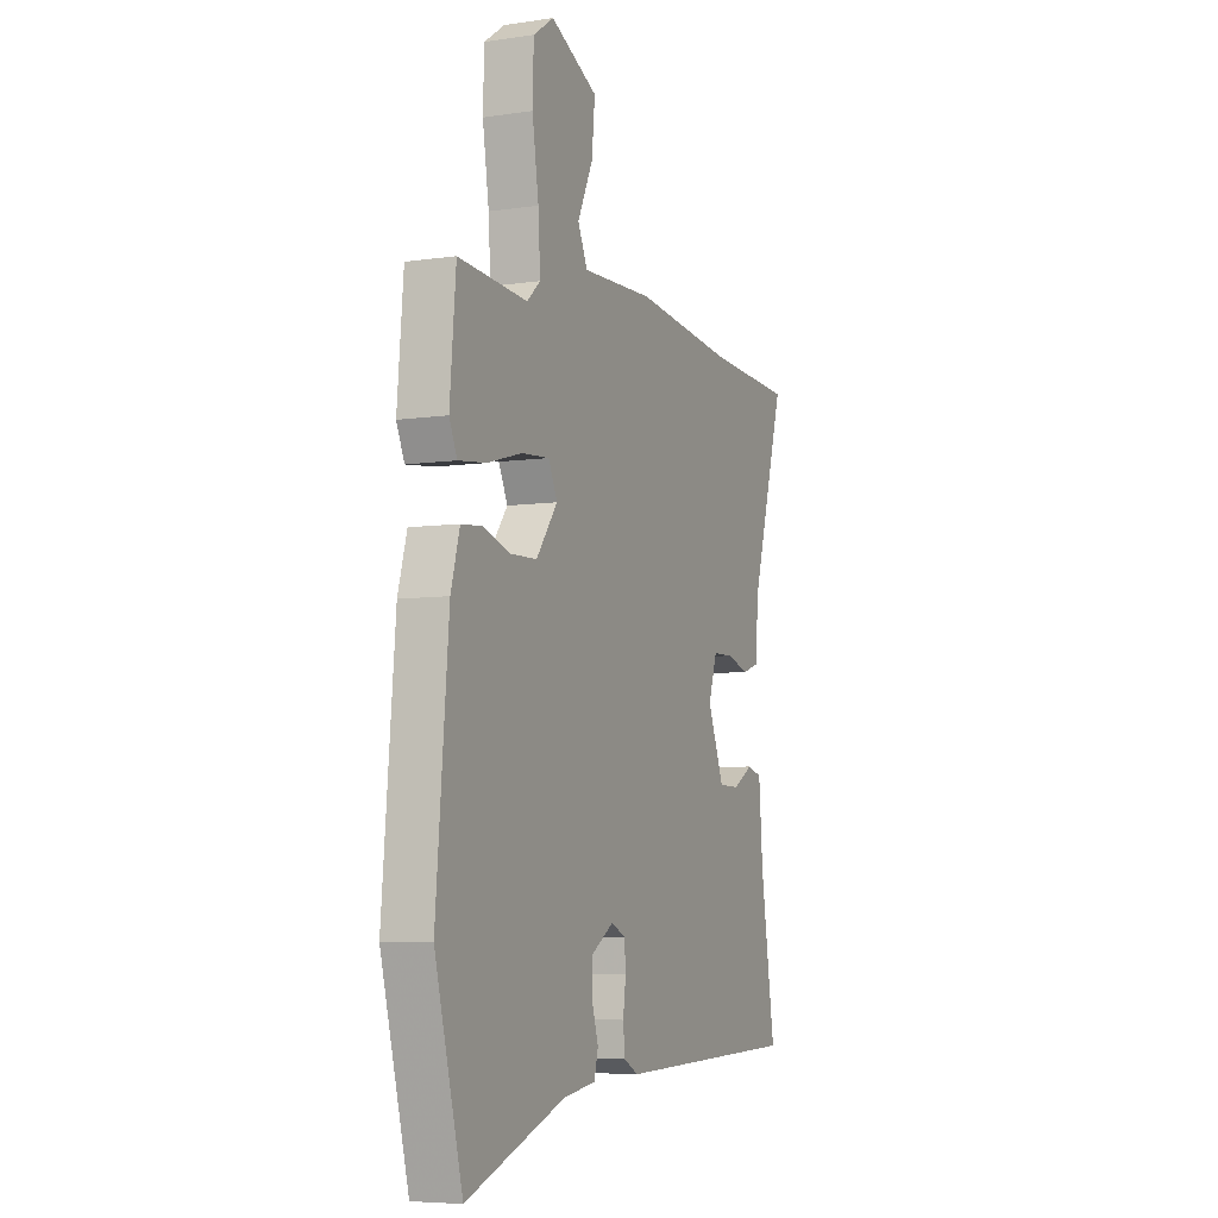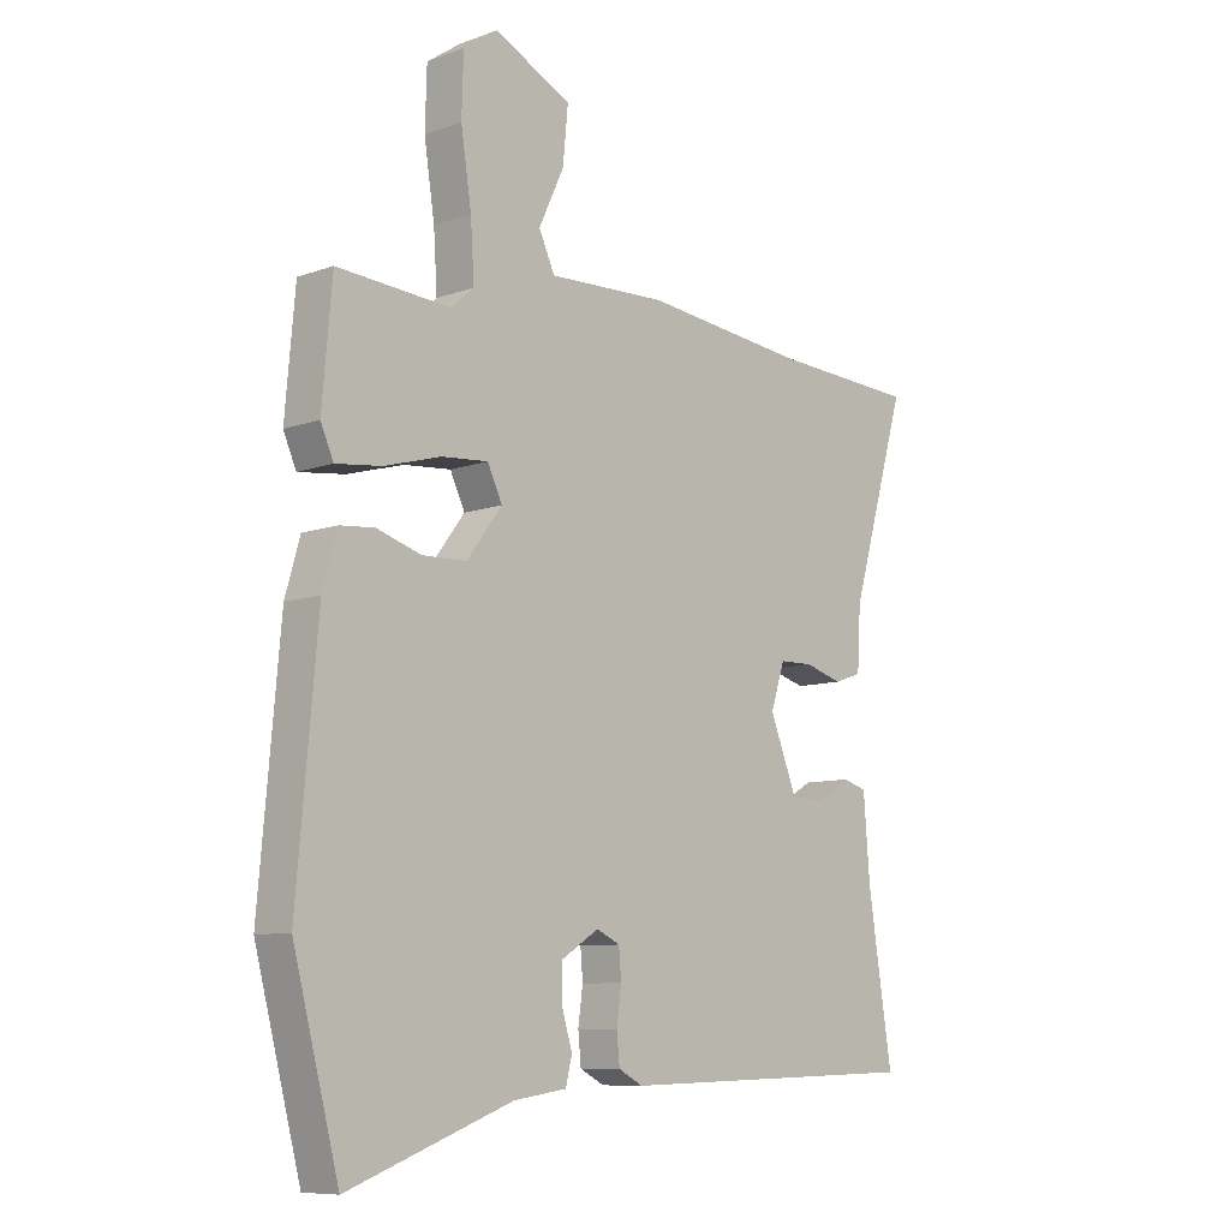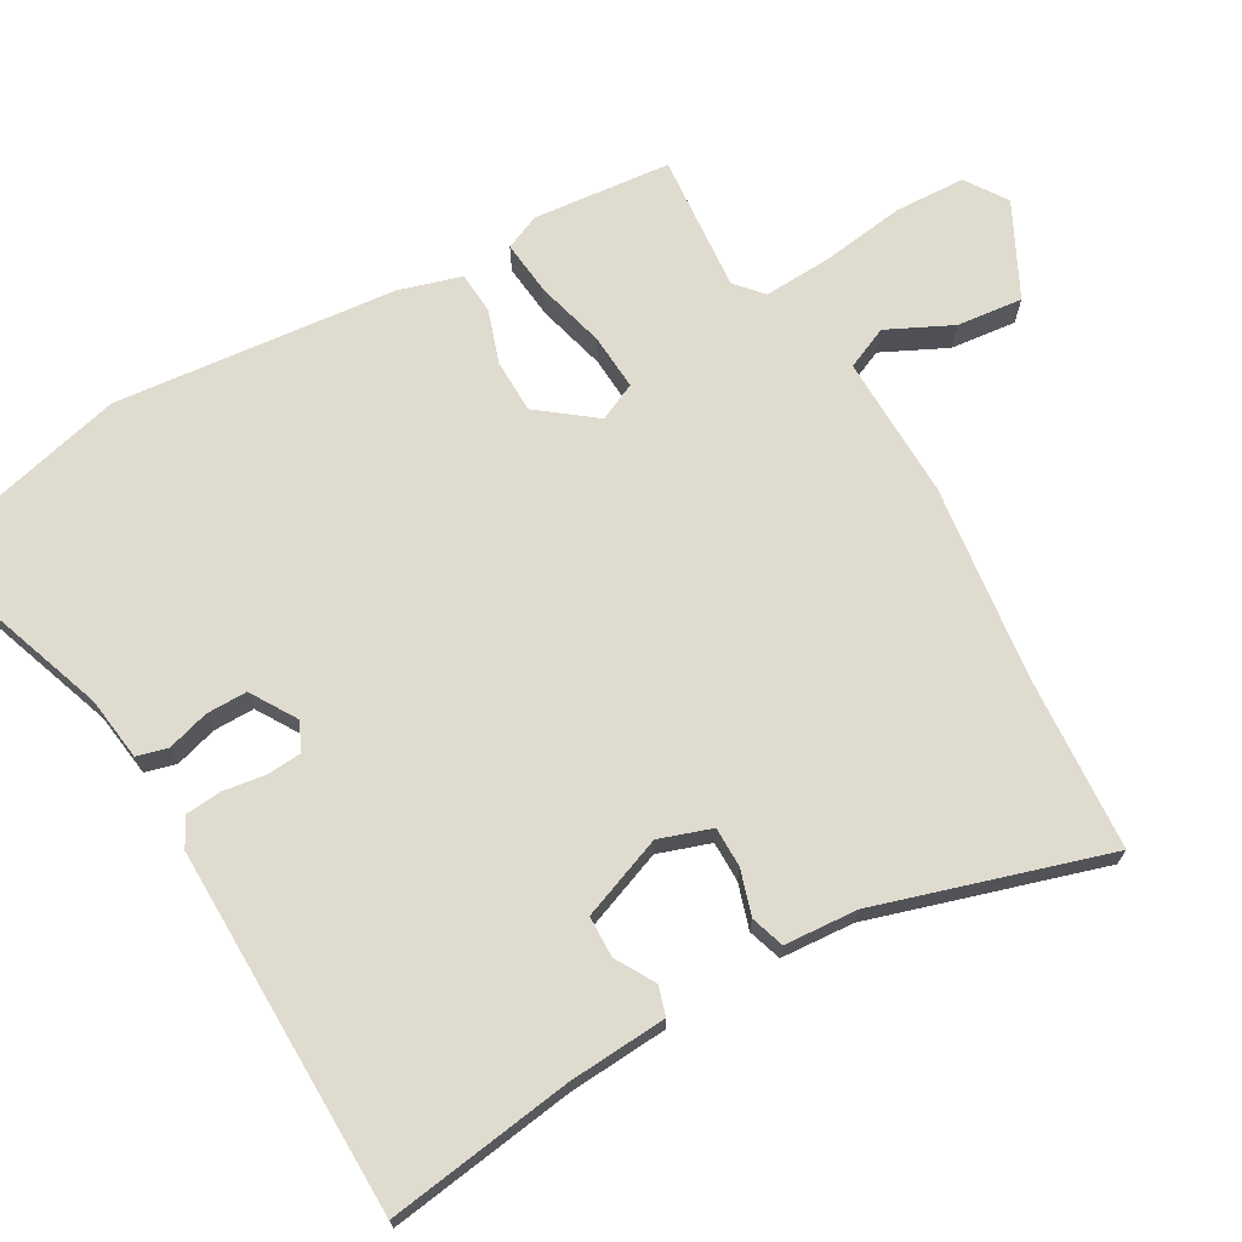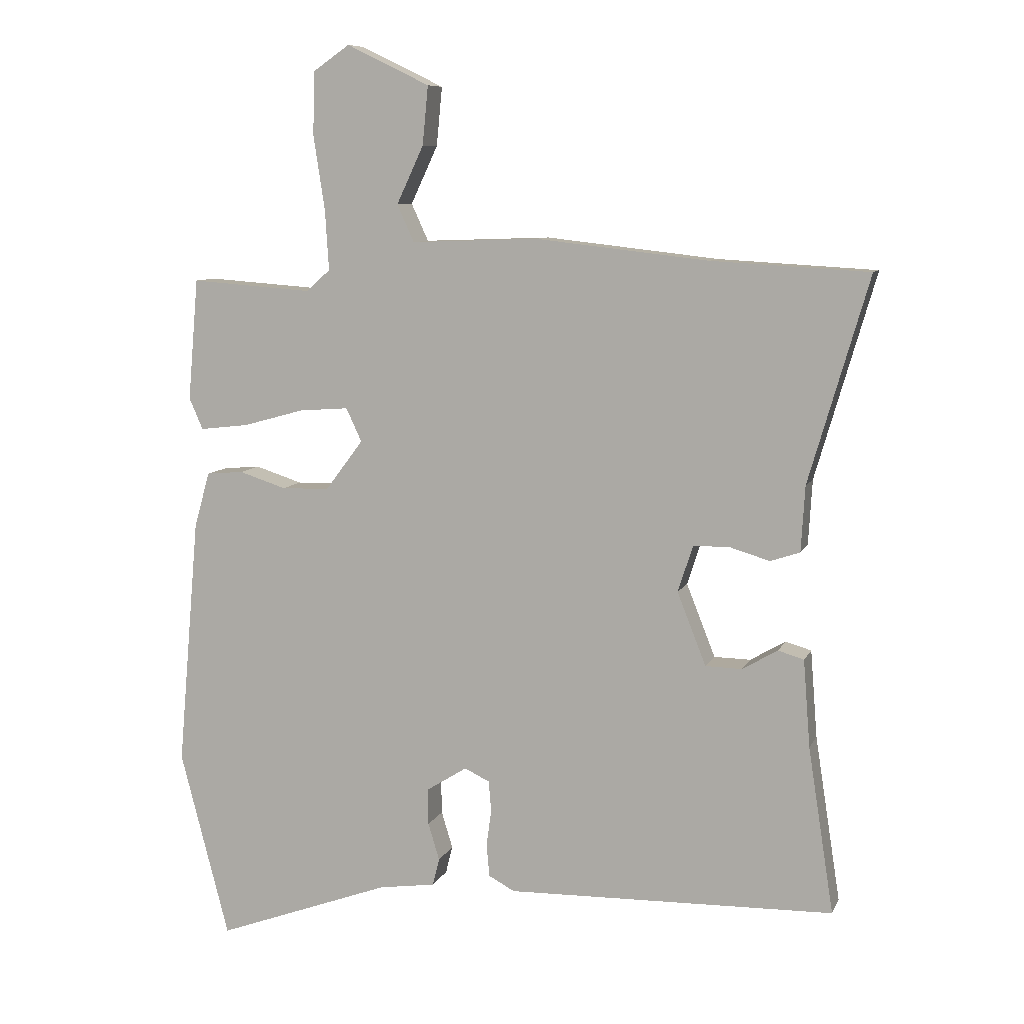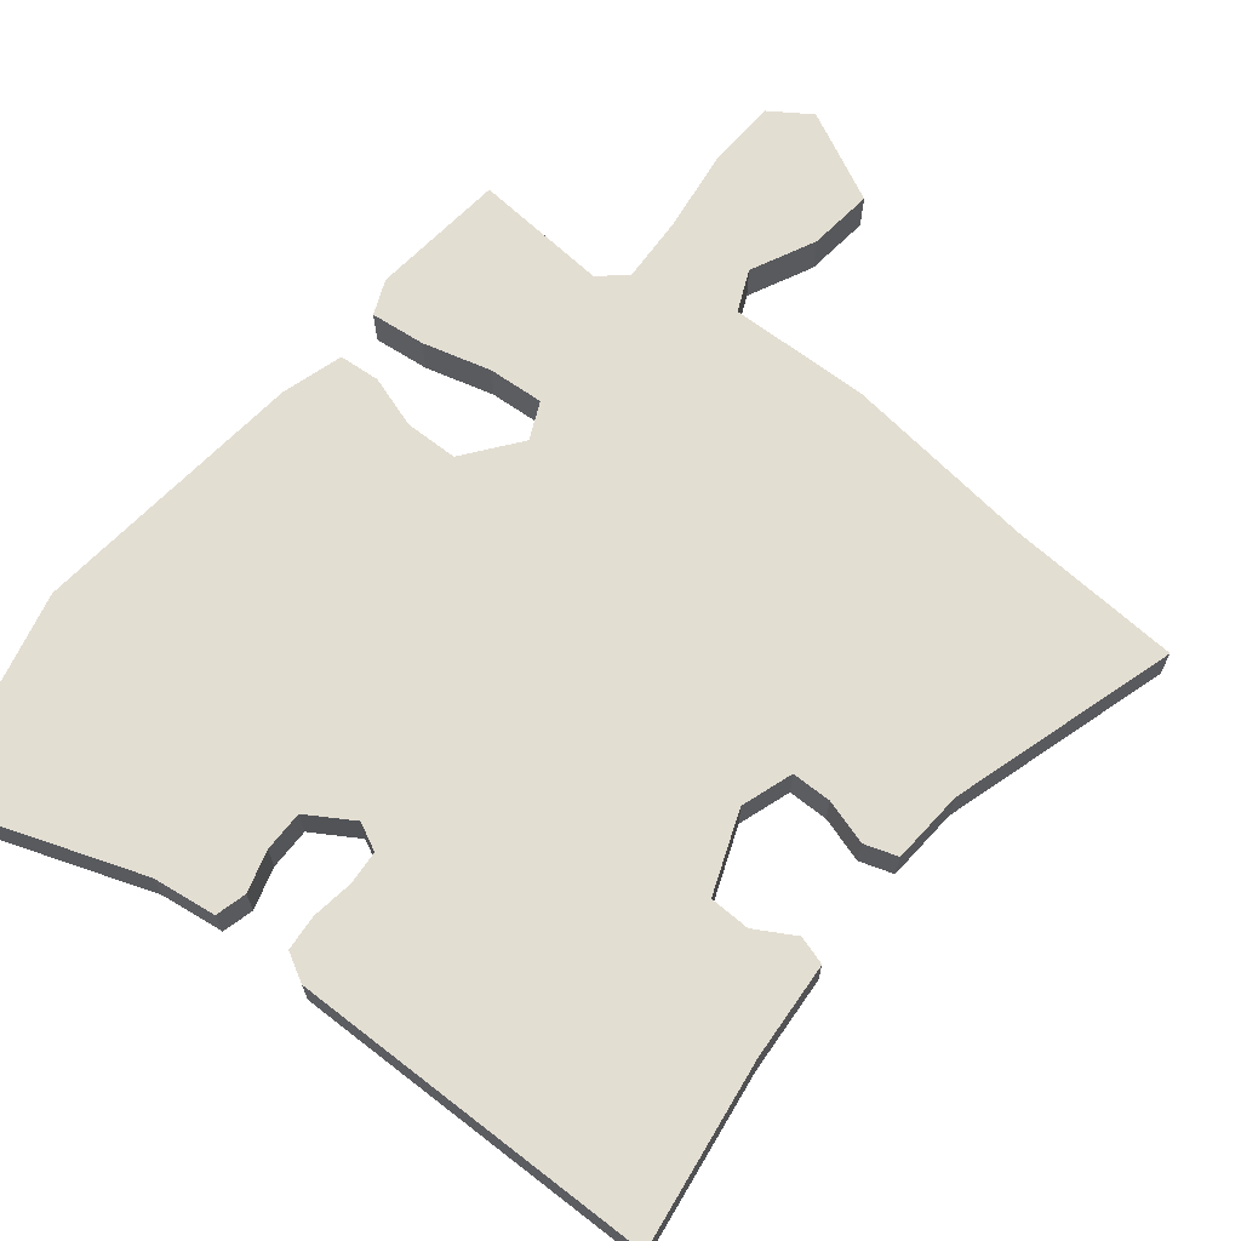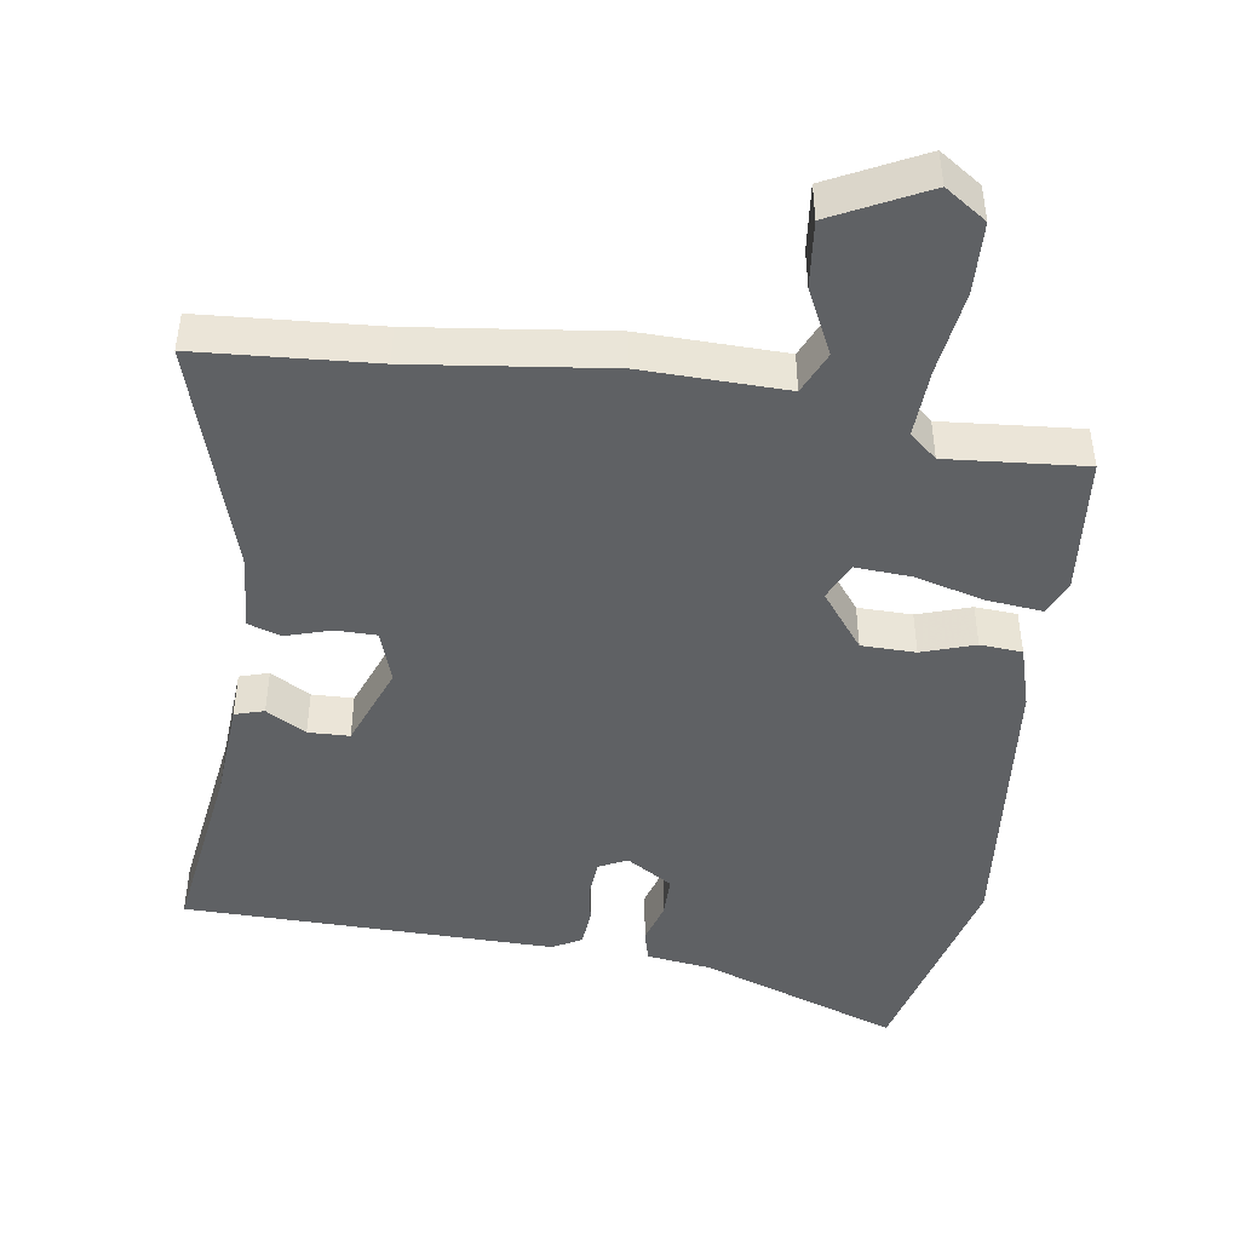
<metadata>
{"format":"obj","ext":"obj","renderer":"f3d","projection":"perspective","resolution":1024,"background":"white","views":[{"elev":-6.3,"azim":113.7,"up":"+Z"},{"elev":-8.9,"azim":133.9,"up":"+Z"},{"elev":70.3,"azim":-119.0,"up":"+Y"},{"elev":8.7,"azim":-163.4,"up":"+Z"},{"elev":67.4,"azim":-140.7,"up":"+Y"},{"elev":-46.0,"azim":-7.8,"up":"+Y"}]}
</metadata>
<code>
v 0.542 0.07 -0.339
v 0.464 0.07 -0.638
v 0.184 0.07 -0.535
v 0.094 0.07 -0.522
v 0.083 0.07 -0.478
v 0.101 0.07 -0.419
v 0.102 0.07 -0.361
v 0.037 0.07 -0.32
v -0.003 0.07 -0.339
v -0.007 0.07 -0.388
v 0.001 0.07 -0.447
v -0.004 0.07 -0.498
v -0.045 0.07 -0.52
v -0.566 0.07 -0.507
v -0.525 0.07 -0.243
v -0.514 0.07 -0.104
v -0.473 0.07 -0.092
v -0.417 0.07 -0.125
v -0.359 0.07 -0.124
v -0.313 0.07 -0.008
v -0.337 0.07 0.066
v -0.394 0.07 0.067
v -0.458 0.07 0.048
v -0.505 0.07 0.064
v -0.511 0.07 0.168
v -0.606 0.07 0.494
v -0.357 0.07 0.508
v -0.082 0.07 0.539
v 0.12 0.07 0.532
v 0.147 0.07 0.591
v 0.104 0.07 0.683
v 0.095 0.07 0.776
v 0.227 0.07 0.84
v 0.285 0.07 0.8
v 0.288 0.07 0.7
v 0.27 0.07 0.582
v 0.264 0.07 0.486
v 0.302 0.07 0.452
v 0.496 0.07 0.466
v 0.513 0.07 0.272
v 0.491 0.07 0.222
v 0.413 0.07 0.231
v 0.316 0.07 0.258
v 0.237 0.07 0.264
v 0.212 0.07 0.211
v 0.272 0.07 0.131
v 0.348 0.07 0.129
v 0.423 0.07 0.153
v 0.482 0.07 0.148
v 0.507 0.07 0.06
v 0.542 0 -0.339
v 0.464 0 -0.638
v 0.184 0 -0.535
v 0.094 0 -0.522
v 0.083 0 -0.478
v 0.101 0 -0.419
v 0.102 0 -0.361
v 0.037 0 -0.32
v -0.003 0 -0.339
v -0.007 0 -0.388
v 0.001 0 -0.447
v -0.004 0 -0.498
v -0.045 0 -0.52
v -0.566 0 -0.507
v -0.525 0 -0.243
v -0.514 0 -0.104
v -0.473 0 -0.092
v -0.417 0 -0.125
v -0.359 0 -0.124
v -0.313 0 -0.008
v -0.337 0 0.066
v -0.394 0 0.067
v -0.458 0 0.048
v -0.505 0 0.064
v -0.511 0 0.168
v -0.606 0 0.494
v -0.357 0 0.508
v -0.082 0 0.539
v 0.12 0 0.532
v 0.147 0 0.591
v 0.104 0 0.683
v 0.095 0 0.776
v 0.227 0 0.84
v 0.285 0 0.8
v 0.288 0 0.7
v 0.27 0 0.582
v 0.264 0 0.486
v 0.302 0 0.452
v 0.496 0 0.466
v 0.513 0 0.272
v 0.491 0 0.222
v 0.413 0 0.231
v 0.316 0 0.258
v 0.237 0 0.264
v 0.212 0 0.211
v 0.272 0 0.131
v 0.348 0 0.129
v 0.423 0 0.153
v 0.482 0 0.148
v 0.507 0 0.06
f 1 2 3
f 50 1 3
f 49 50 3
f 48 49 3
f 47 48 3
f 4 5 6
f 3 4 6
f 47 3 6
f 46 47 6
f 45 46 6 7
f 41 42 43
f 40 41 43
f 39 40 43
f 38 39 43
f 37 38 43 44
f 36 37 44 45
f 34 35 36
f 33 34 36
f 32 33 36
f 31 32 36
f 30 31 36
f 45 7 8
f 36 45 8
f 30 36 8
f 29 30 8
f 25 26 27
f 27 28 29
f 25 27 29
f 24 25 29
f 23 24 29
f 22 23 29
f 15 16 17 18
f 15 18 19
f 14 15 19
f 13 14 19
f 12 13 19
f 11 12 19
f 10 11 19
f 9 10 19 20
f 9 20 21
f 8 9 21
f 29 8 21
f 21 22 29
f 53 52 51
f 53 51 100
f 53 100 99
f 53 99 98
f 53 98 97
f 56 55 54
f 56 54 53
f 56 53 97
f 56 97 96
f 57 56 96 95
f 93 92 91
f 93 91 90
f 93 90 89
f 93 89 88
f 94 93 88 87
f 95 94 87 86
f 86 85 84
f 86 84 83
f 86 83 82
f 86 82 81
f 86 81 80
f 58 57 95
f 58 95 86
f 58 86 80
f 58 80 79
f 77 76 75
f 79 78 77
f 79 77 75
f 79 75 74
f 79 74 73
f 79 73 72
f 68 67 66 65
f 69 68 65
f 69 65 64
f 69 64 63
f 69 63 62
f 69 62 61
f 69 61 60
f 70 69 60 59
f 71 70 59
f 71 59 58
f 71 58 79
f 79 72 71
f 1 51 52 2
f 2 52 53 3
f 3 53 54 4
f 4 54 55 5
f 5 55 56 6
f 6 56 57 7
f 7 57 58 8
f 8 58 59 9
f 9 59 60 10
f 10 60 61 11
f 11 61 62 12
f 12 62 63 13
f 13 63 64 14
f 14 64 65 15
f 15 65 66 16
f 16 66 67 17
f 17 67 68 18
f 18 68 69 19
f 19 69 70 20
f 20 70 71 21
f 21 71 72 22
f 22 72 73 23
f 23 73 74 24
f 24 74 75 25
f 25 75 76 26
f 26 76 77 27
f 27 77 78 28
f 28 78 79 29
f 29 79 80 30
f 30 80 81 31
f 31 81 82 32
f 32 82 83 33
f 33 83 84 34
f 34 84 85 35
f 35 85 86 36
f 36 86 87 37
f 37 87 88 38
f 38 88 89 39
f 39 89 90 40
f 40 90 91 41
f 41 91 92 42
f 42 92 93 43
f 43 93 94 44
f 44 94 95 45
f 45 95 96 46
f 46 96 97 47
f 47 97 98 48
f 48 98 99 49
f 49 99 100 50
f 50 100 51 1

</code>
